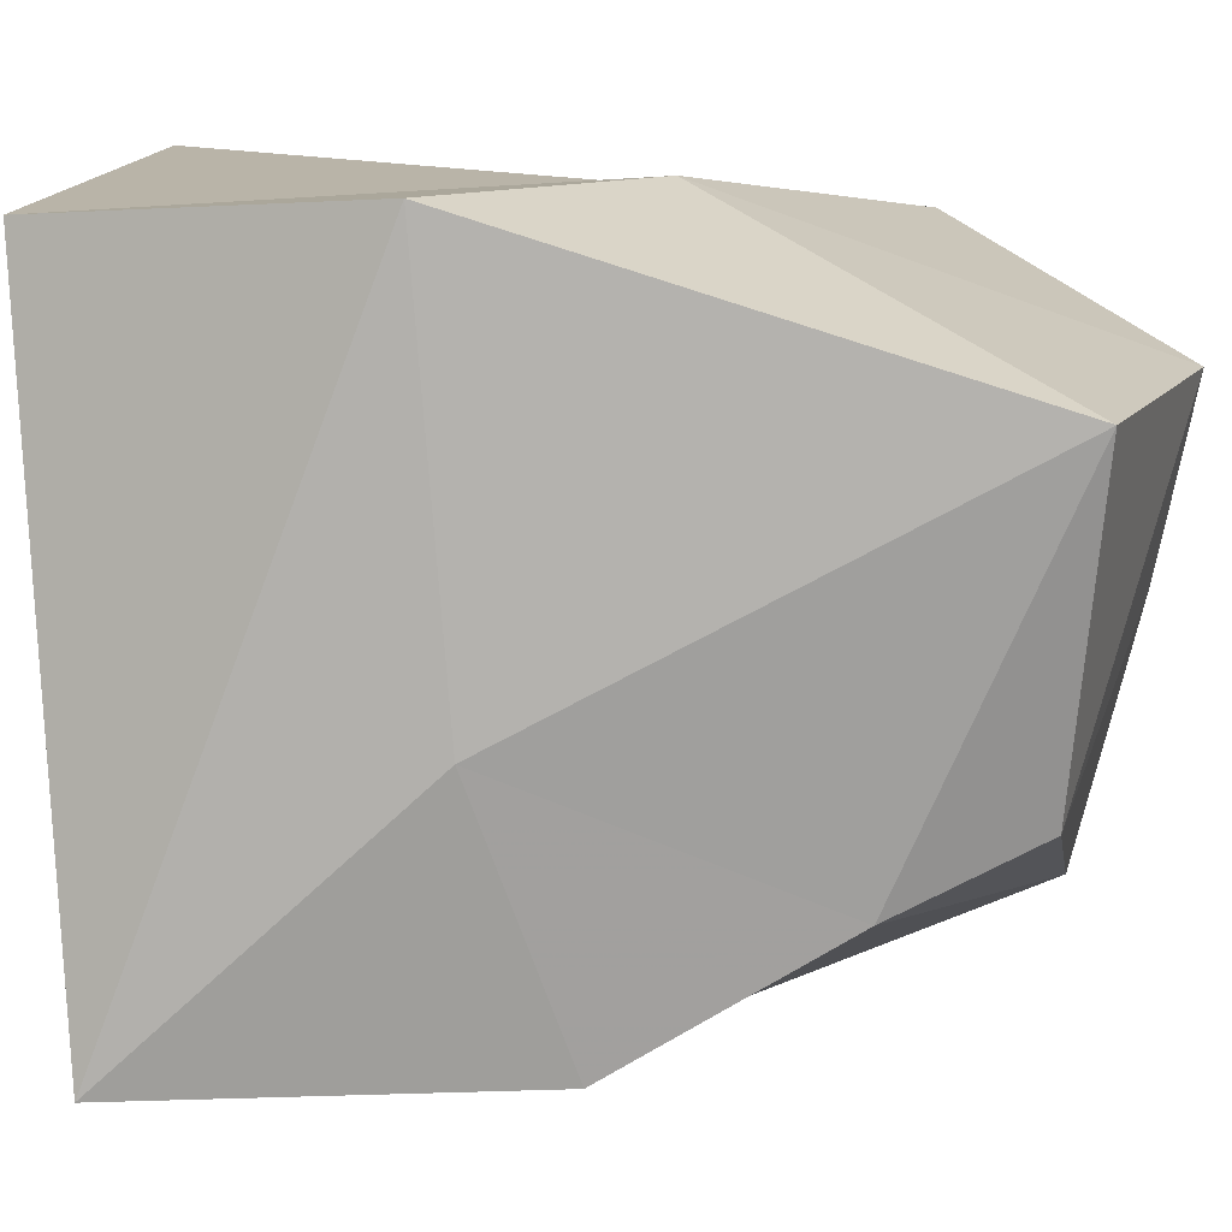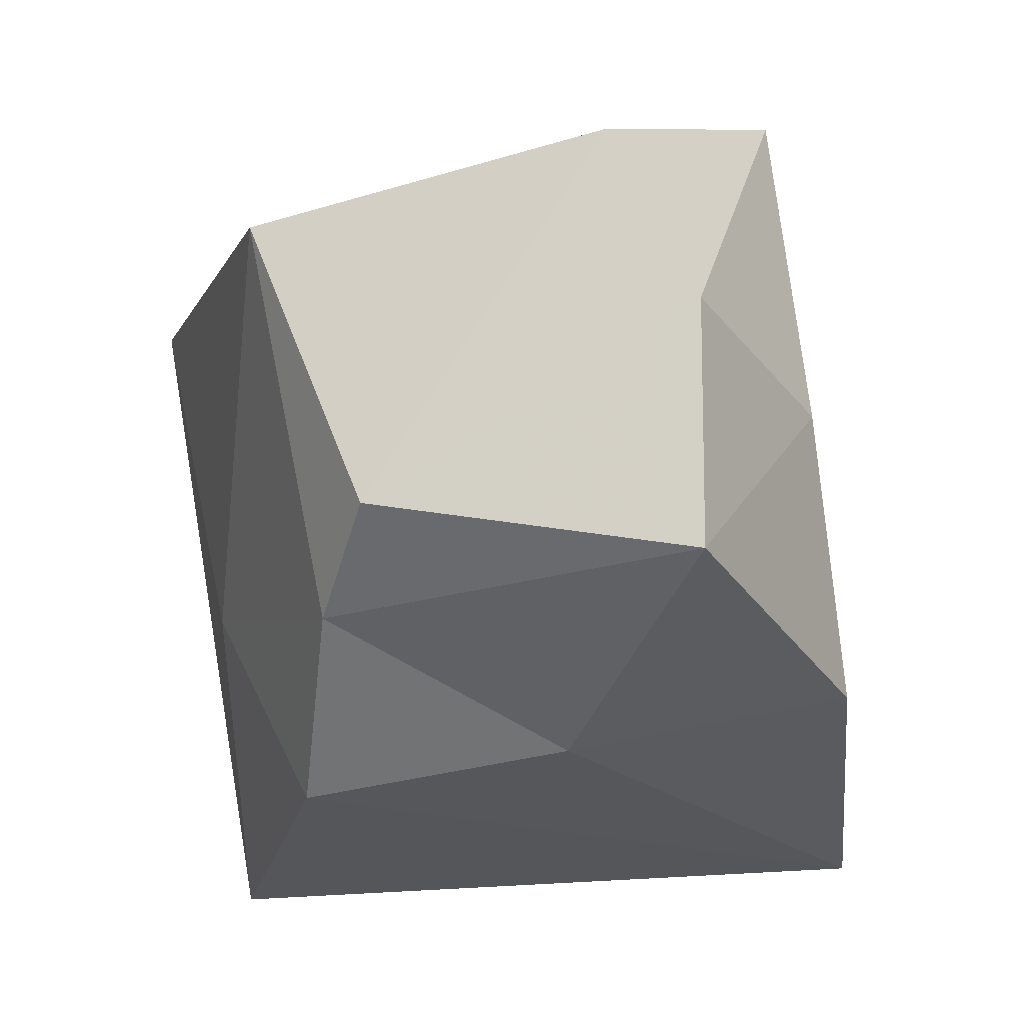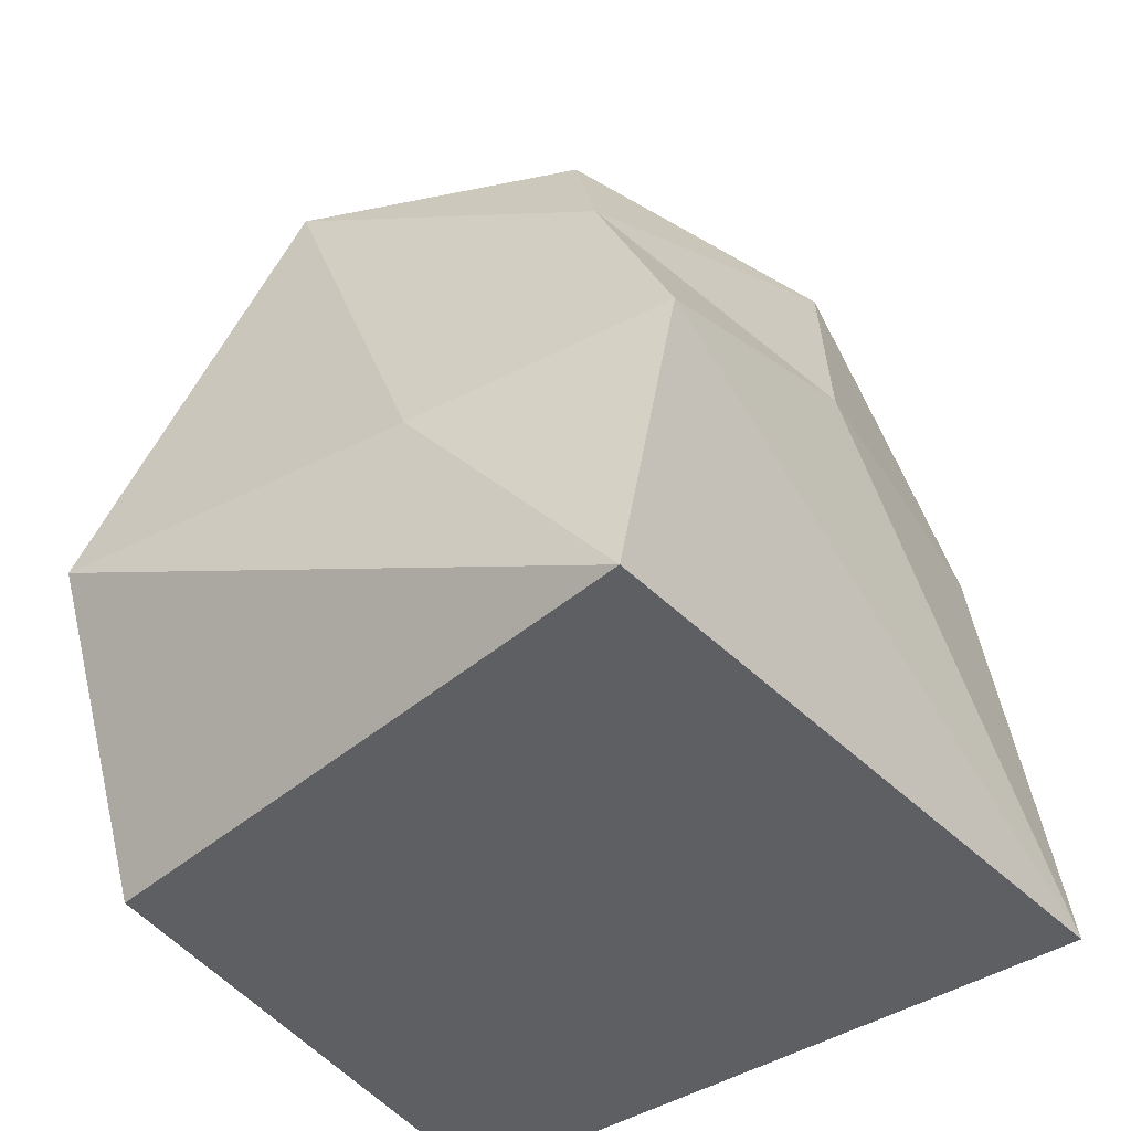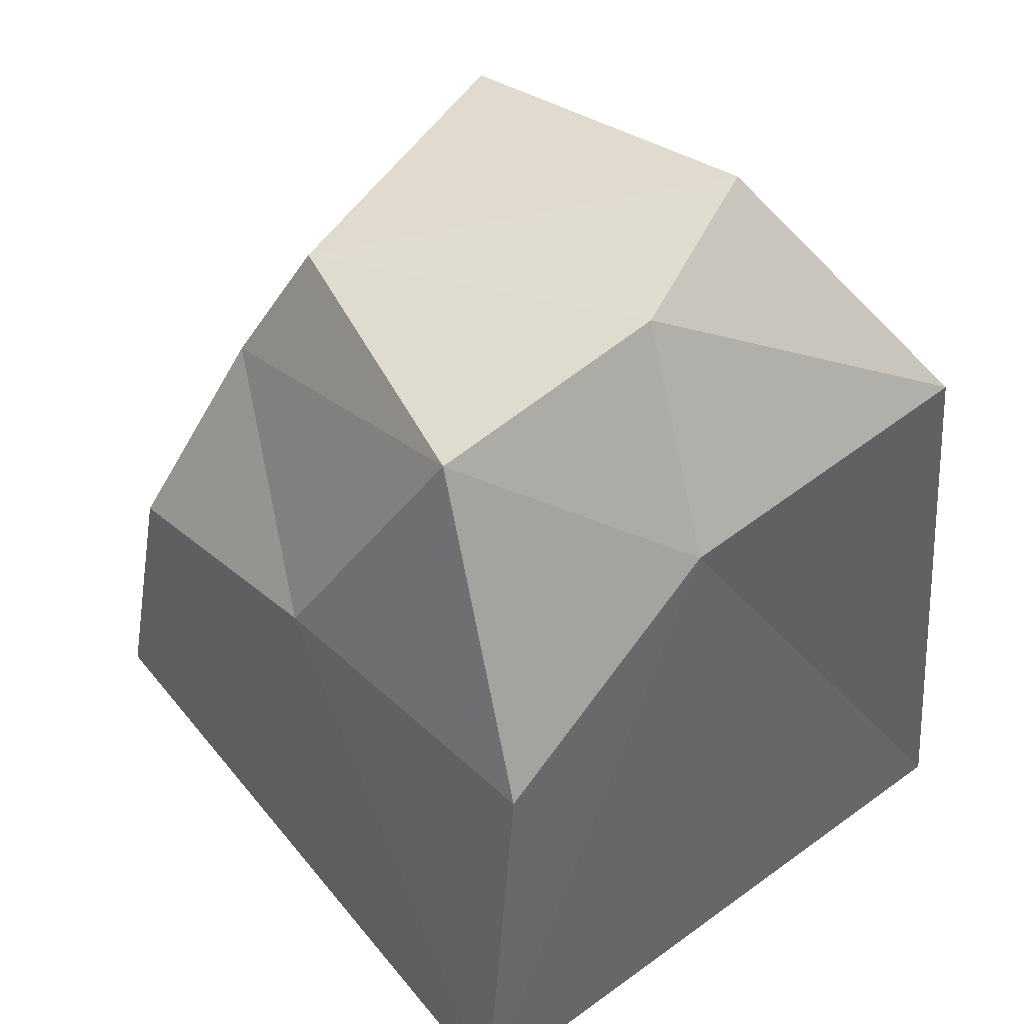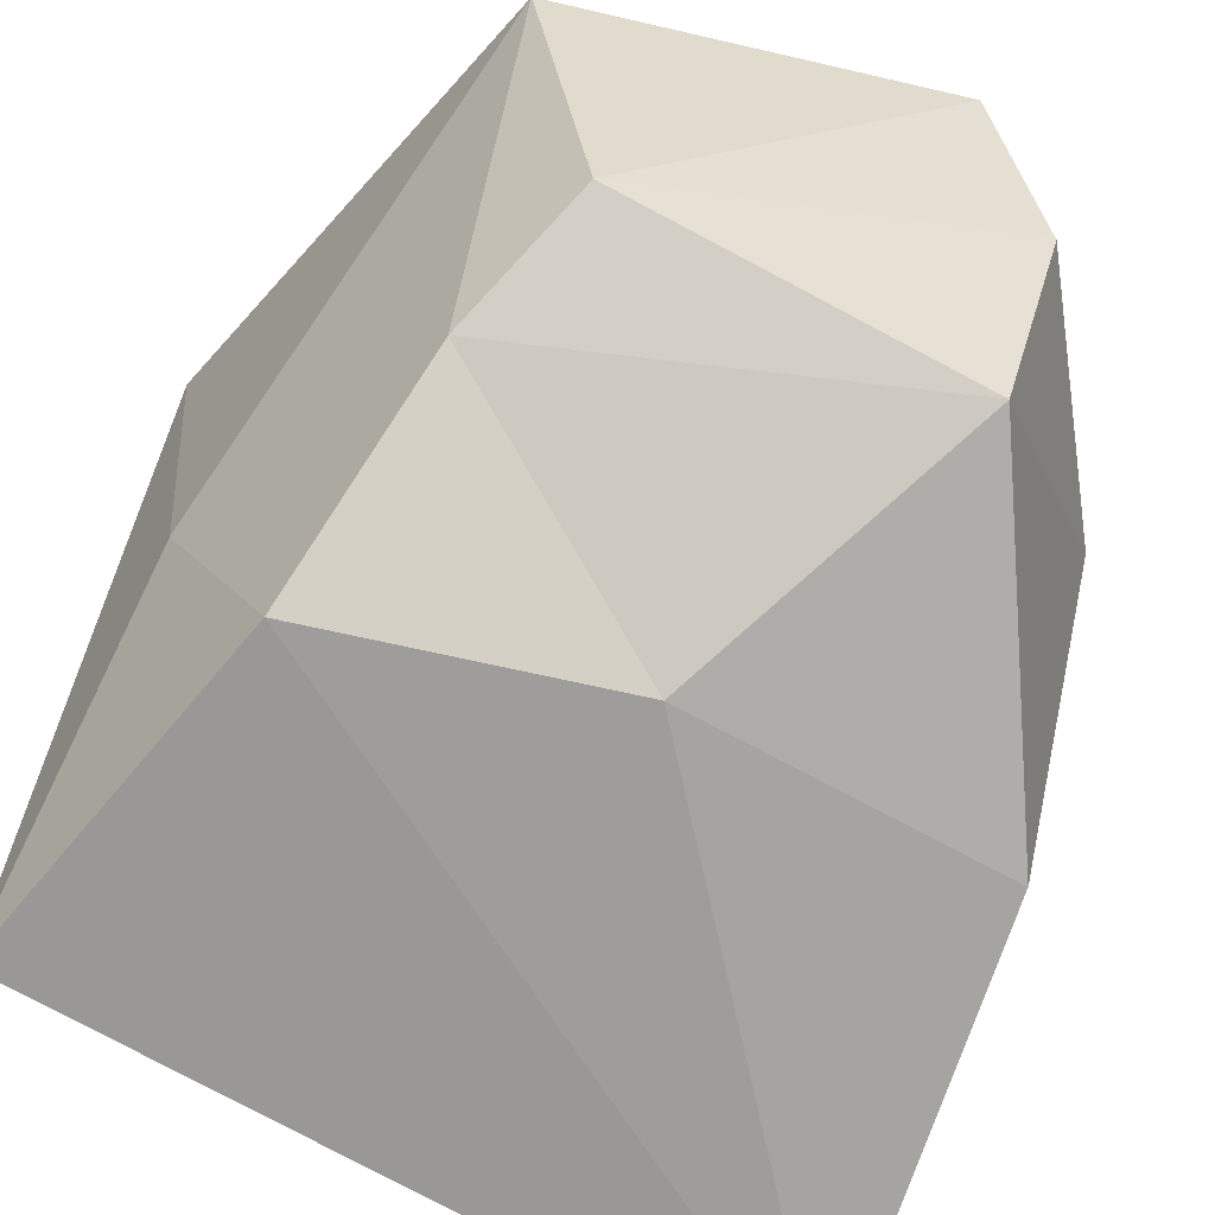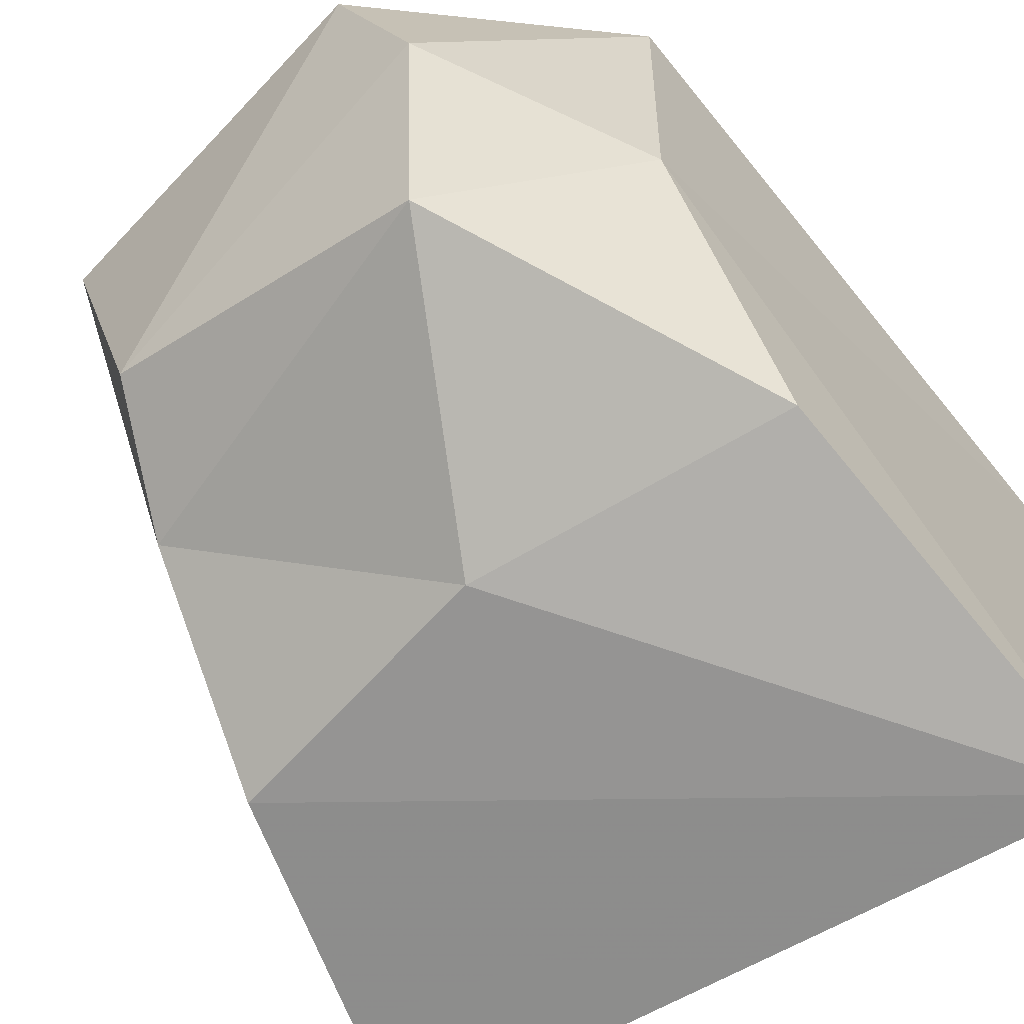
<metadata>
{"format":"obj","ext":"obj","renderer":"f3d","projection":"perspective","resolution":1024,"background":"white","views":[{"elev":8.3,"azim":98.4,"up":"+Z"},{"elev":65.0,"azim":170.9,"up":"+Y"},{"elev":-35.3,"azim":124.4,"up":"+Y"},{"elev":47.3,"azim":-132.9,"up":"+Y"},{"elev":-66.4,"azim":155.8,"up":"+Z"},{"elev":-67.1,"azim":-144.1,"up":"+Z"}]}
</metadata>
<code>
o Cube.002_Cube.003
v -0.0647 0.1972 -0.9095
v -1.122 -1.375 1.105
v 0.6211 0.6213 -0.5283
v -0.9793 0.08537 -0.8378
v 0.4619 1.01 -0.3536
v 0.7591 0.01704 -0.8724
v 0.6688 1.11 0.5506
v 0.9734 -0.2156 -0.1355
v 1.043 -0.2966 1.016
v -1.029 0.6461 0.95
v -0.5969 1.199 0.05215
v 1.039 -1.018 -0.8657
v 0.7195 -1.23 0.9705
v -0.411 1.31 0.596
v -1.08 -1.164 -1.047
v -0.9695 0.5876 -0.08133
v -0.4866 1.011 -0.6491
v 0.2736 0.1483 1.05
f 16 15 2
f 7 5 14
f 1 6 15
f 14 11 10
f 16 4 15
f 1 3 6
f 3 7 8
f 10 2 13
f 15 12 13
f 8 7 9
f 17 1 4
f 7 14 18
f 14 5 11
f 9 18 13
f 17 3 1
f 16 17 4
f 10 11 16
f 10 16 2
f 3 5 7
f 18 14 10
f 13 2 15
f 5 17 11
f 13 18 10
f 15 6 12
f 7 18 9
f 6 8 12
f 4 1 15
f 17 5 3
f 8 9 12
f 6 3 8
f 11 17 16
f 9 13 12

</code>
